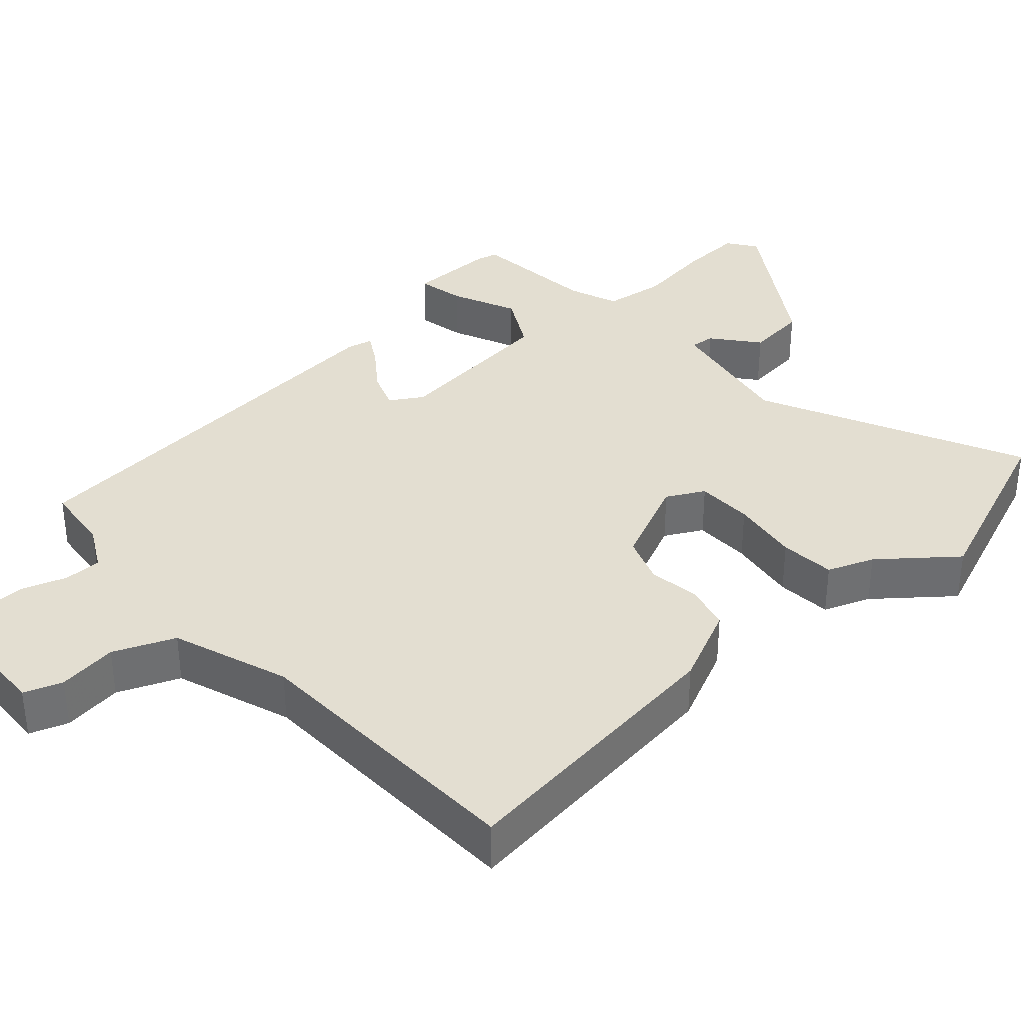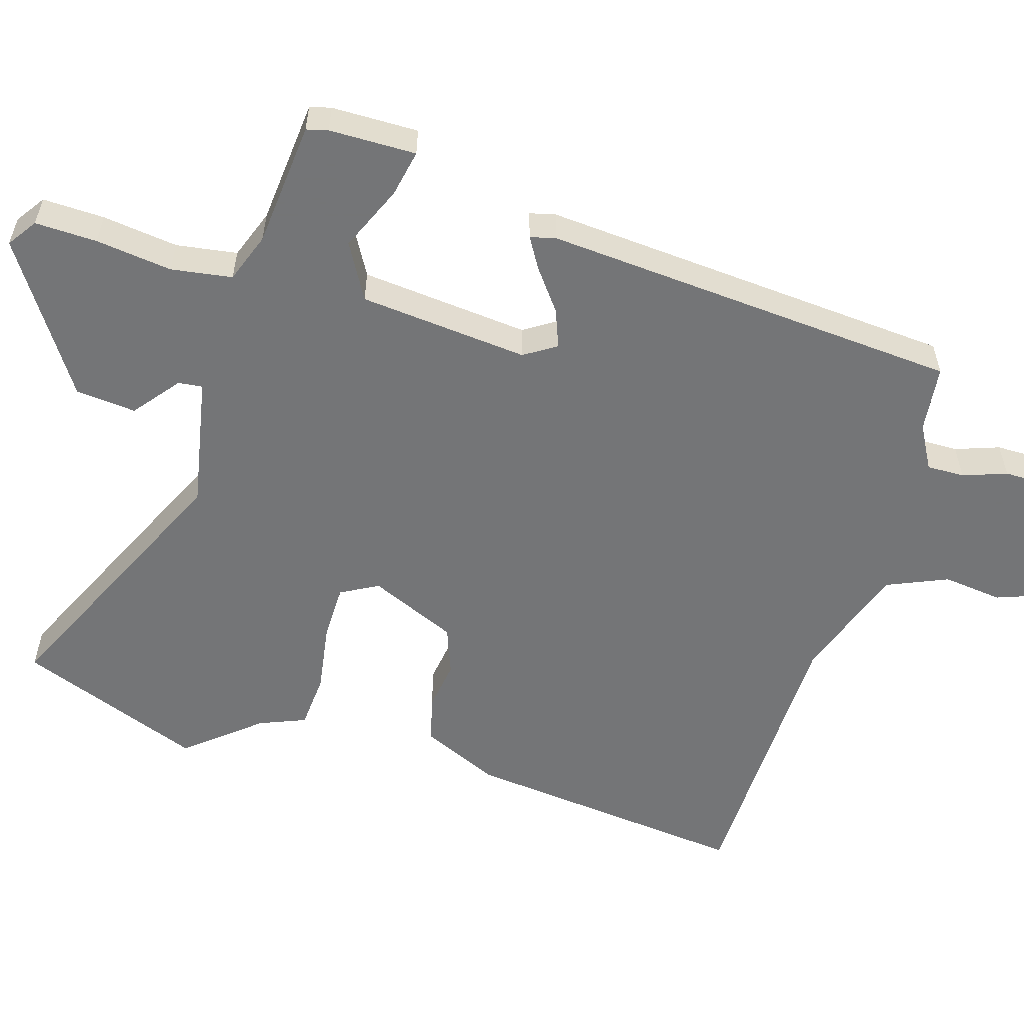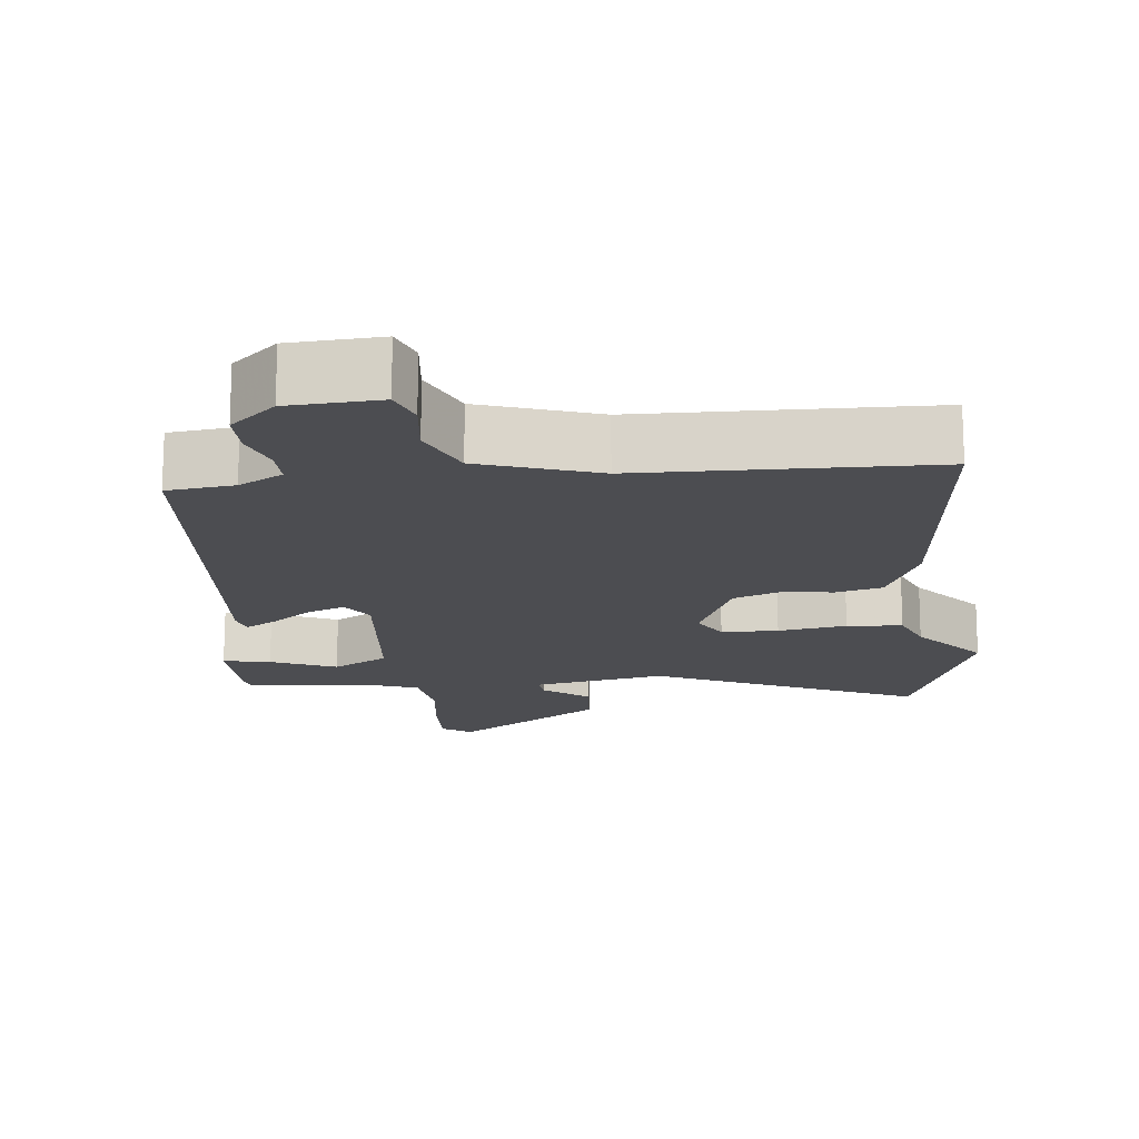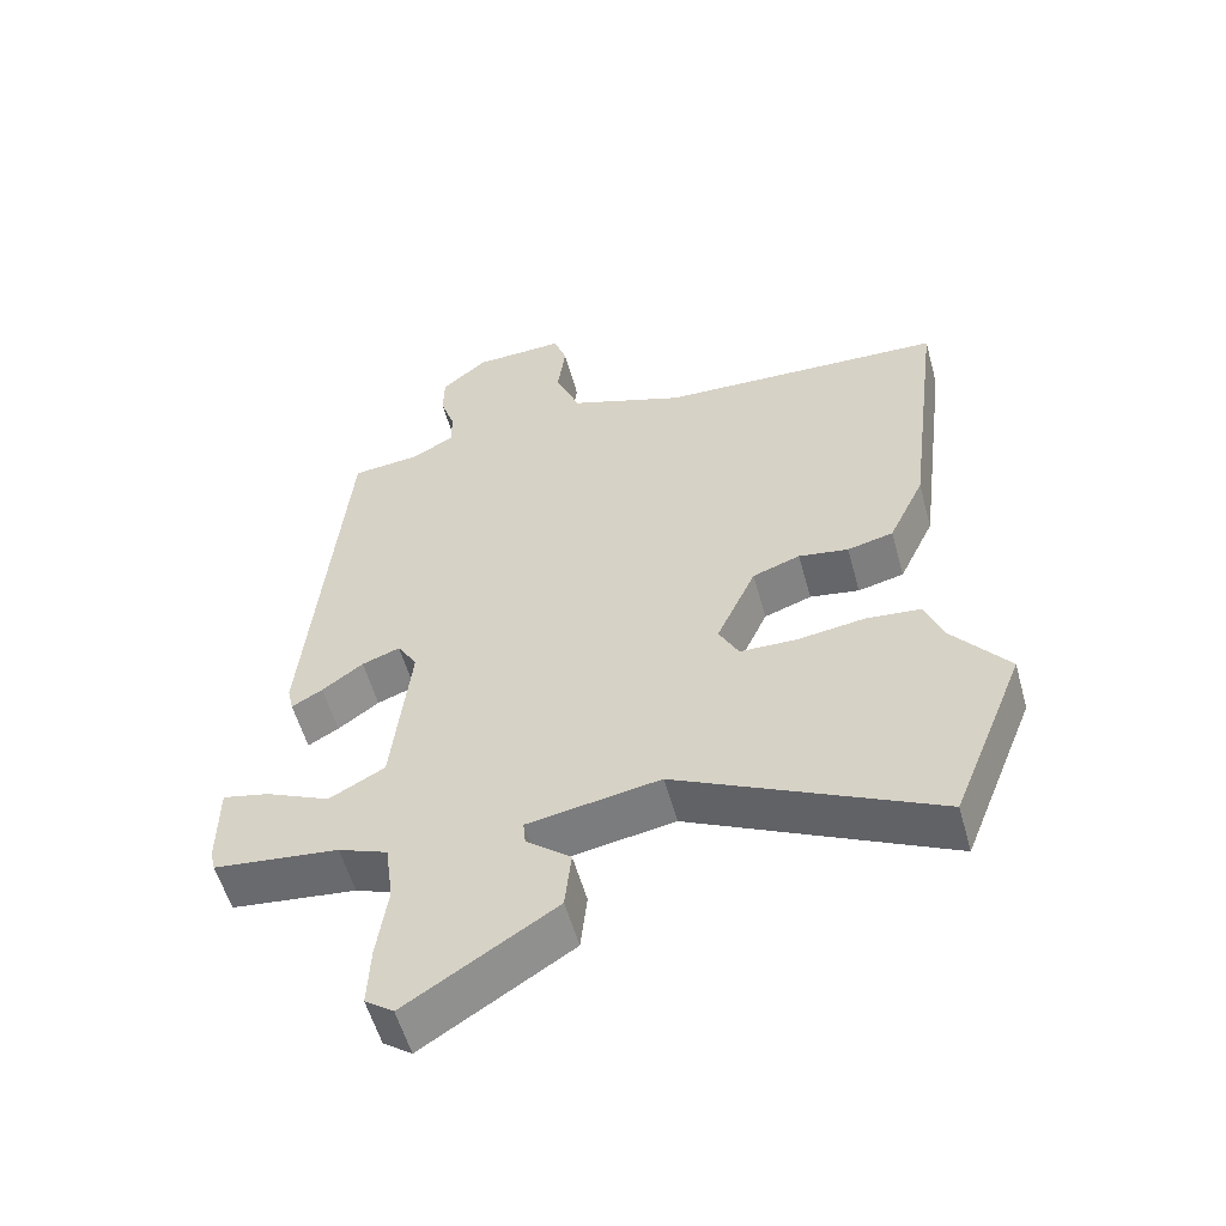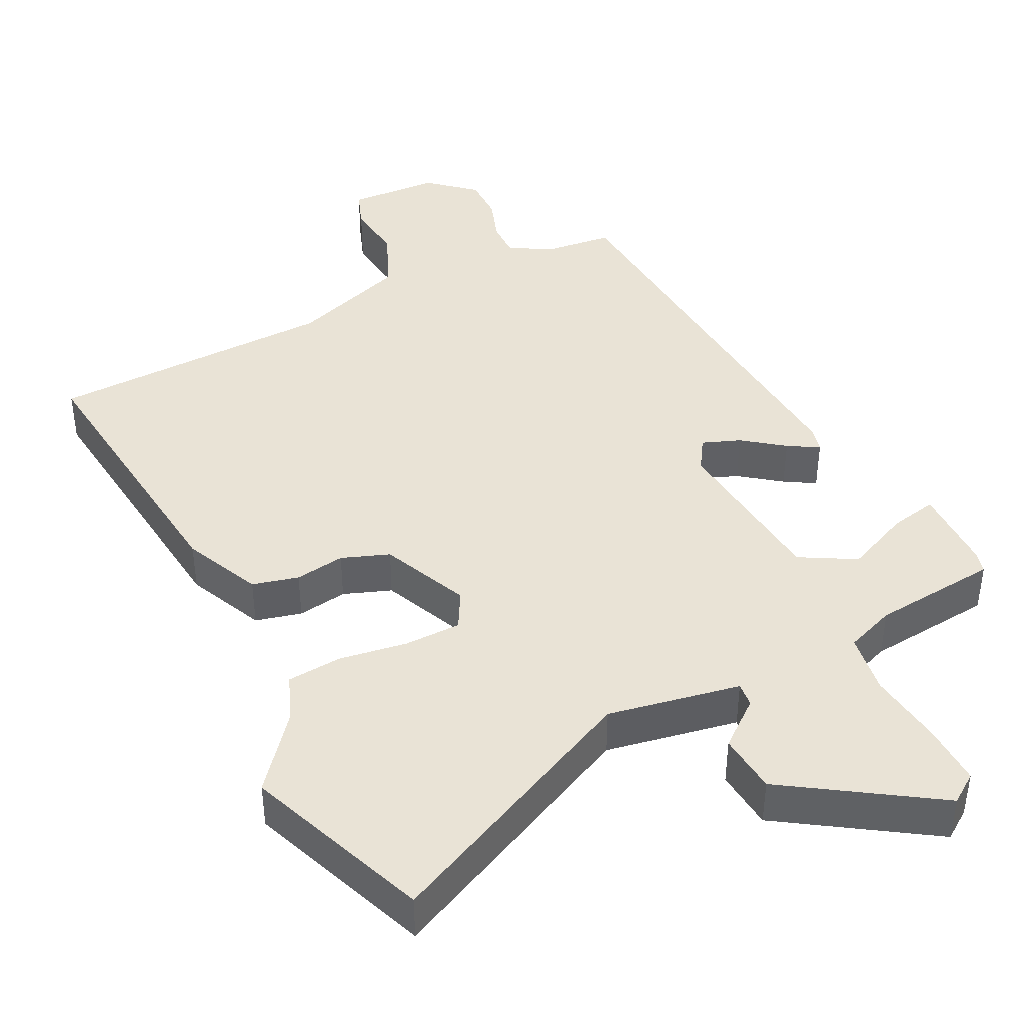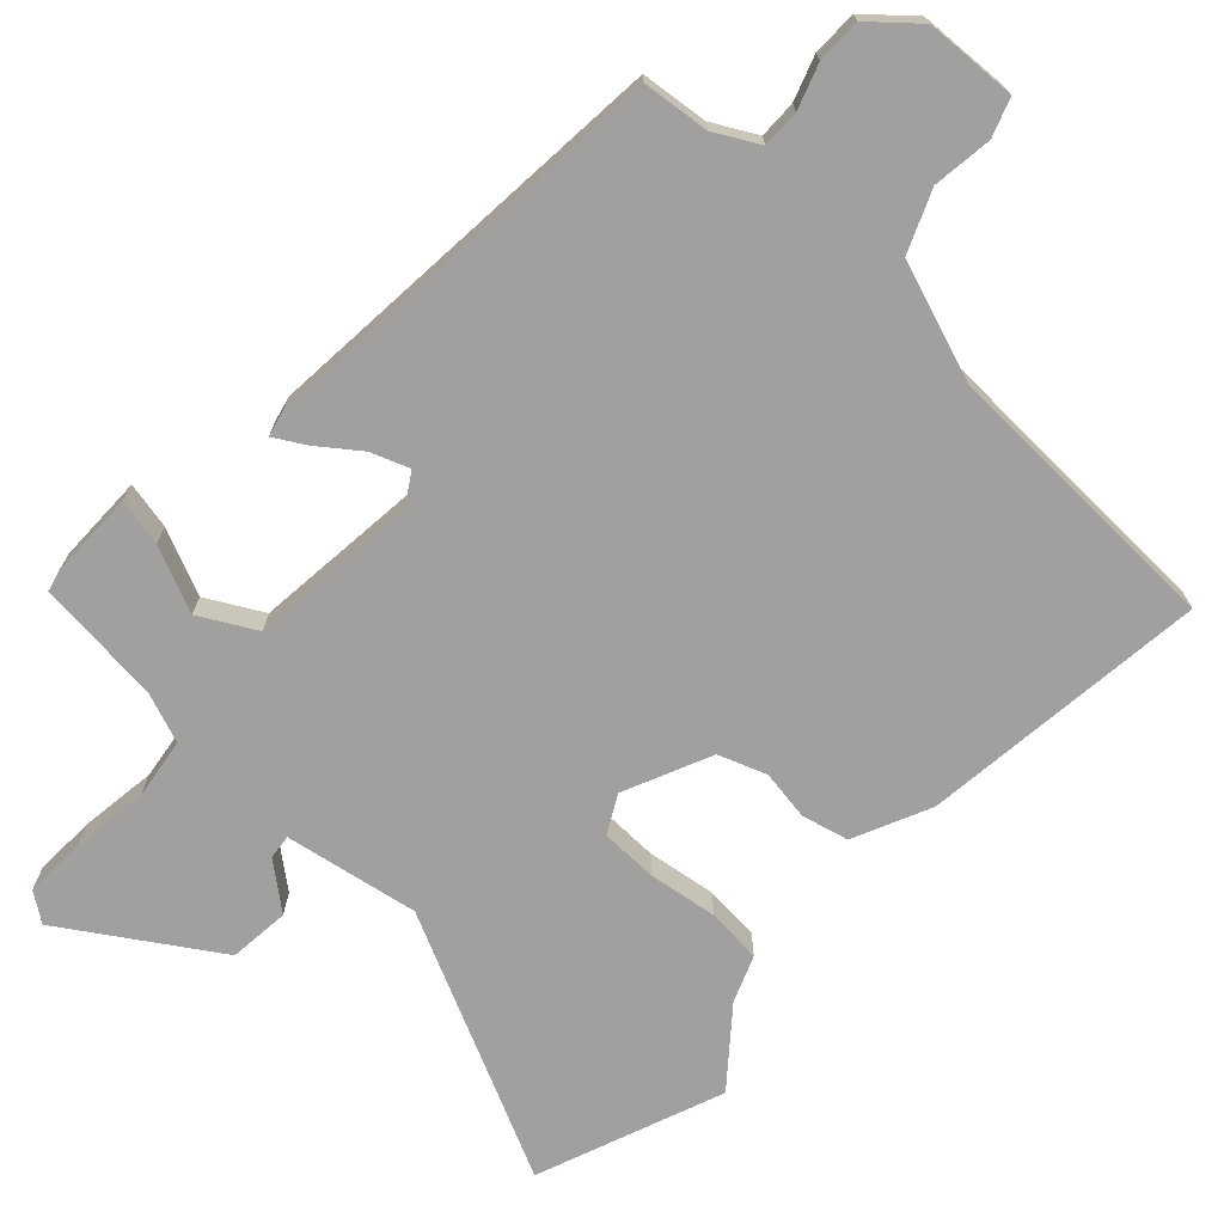
<metadata>
{"format":"obj","ext":"obj","renderer":"f3d","projection":"perspective","resolution":1024,"background":"white","views":[{"elev":36.2,"azim":48.4,"up":"+Y"},{"elev":-56.4,"azim":-105.8,"up":"+Y"},{"elev":-16.2,"azim":7.2,"up":"+Y"},{"elev":-55.6,"azim":15.4,"up":"+Z"},{"elev":42.1,"azim":154.3,"up":"+Y"},{"elev":-71.8,"azim":-42.4,"up":"+Y"}]}
</metadata>
<code>
v -0.514 0.07 -0.461
v -0.521 0.07 -0.432
v -0.52 0.07 -0.314
v -0.456 0.07 -0.328
v -0.368 0.07 -0.368
v -0.292 0.07 -0.327
v -0.266 0.07 -0.098
v -0.293 0.07 -0.054
v -0.345 0.07 -0.073
v -0.401 0.07 -0.114
v -0.443 0.07 -0.138
v -0.451 0.07 -0.103
v -0.398 0.07 0.464
v -0.307 0.07 0.473
v -0.247 0.07 0.505
v -0.247 0.07 0.556
v -0.267 0.07 0.616
v -0.266 0.07 0.677
v -0.204 0.07 0.73
v -0.08 0.07 0.735
v -0.062 0.07 0.683
v -0.073 0.07 0.602
v -0.039 0.07 0.519
v 0.119 0.07 0.462
v 0.512 0.07 0.446
v 0.463 0.07 0.056
v 0.414 0.07 -0.048
v 0.351 0.07 -0.063
v 0.283 0.07 -0.052
v 0.218 0.07 -0.075
v 0.164 0.07 -0.193
v 0.191 0.07 -0.244
v 0.268 0.07 -0.246
v 0.361 0.07 -0.233
v 0.436 0.07 -0.24
v 0.46 0.07 -0.303
v 0.539 0.07 -0.402
v 0.439 0.07 -0.652
v 0.084 0.07 -0.479
v -0.097 0.07 -0.51
v -0.094 0.07 -0.543
v -0.033 0.07 -0.593
v -0.042 0.07 -0.675
v -0.245 0.07 -0.804
v -0.284 0.07 -0.776
v -0.28 0.07 -0.692
v -0.265 0.07 -0.589
v -0.276 0.07 -0.506
v -0.343 0.07 -0.48
v -0.514 0 -0.461
v -0.521 0 -0.432
v -0.52 0 -0.314
v -0.456 0 -0.328
v -0.368 0 -0.368
v -0.292 0 -0.327
v -0.266 0 -0.098
v -0.293 0 -0.054
v -0.345 0 -0.073
v -0.401 0 -0.114
v -0.443 0 -0.138
v -0.451 0 -0.103
v -0.398 0 0.464
v -0.307 0 0.473
v -0.247 0 0.505
v -0.247 0 0.556
v -0.267 0 0.616
v -0.266 0 0.677
v -0.204 0 0.73
v -0.08 0 0.735
v -0.062 0 0.683
v -0.073 0 0.602
v -0.039 0 0.519
v 0.119 0 0.462
v 0.512 0 0.446
v 0.463 0 0.056
v 0.414 0 -0.048
v 0.351 0 -0.063
v 0.283 0 -0.052
v 0.218 0 -0.075
v 0.164 0 -0.193
v 0.191 0 -0.244
v 0.268 0 -0.246
v 0.361 0 -0.233
v 0.436 0 -0.24
v 0.46 0 -0.303
v 0.539 0 -0.402
v 0.439 0 -0.652
v 0.084 0 -0.479
v -0.097 0 -0.51
v -0.094 0 -0.543
v -0.033 0 -0.593
v -0.042 0 -0.675
v -0.245 0 -0.804
v -0.284 0 -0.776
v -0.28 0 -0.692
v -0.265 0 -0.589
v -0.276 0 -0.506
v -0.343 0 -0.48
f 45 46 47
f 44 45 47
f 43 44 47
f 42 43 47
f 41 42 47
f 40 41 47 48
f 39 40 48 49
f 36 37 38 39
f 49 1 2
f 39 49 2
f 36 39 2
f 35 36 2
f 34 35 2
f 33 34 2
f 27 28 29
f 26 27 29
f 25 26 29
f 24 25 29
f 23 24 29 30
f 20 21 22
f 19 20 22
f 18 19 22
f 17 18 22
f 16 17 22
f 15 16 22 23
f 23 30 31
f 15 23 31
f 14 15 31
f 12 13 14
f 11 12 14
f 10 11 14
f 9 10 14
f 2 3 4 5
f 32 33 2 5
f 31 32 5 6
f 8 9 14
f 7 8 14 31
f 6 7 31
f 96 95 94
f 96 94 93
f 96 93 92
f 96 92 91
f 96 91 90
f 97 96 90 89
f 98 97 89 88
f 88 87 86 85
f 51 50 98
f 51 98 88
f 51 88 85
f 51 85 84
f 51 84 83
f 51 83 82
f 78 77 76
f 78 76 75
f 78 75 74
f 78 74 73
f 79 78 73 72
f 71 70 69
f 71 69 68
f 71 68 67
f 71 67 66
f 71 66 65
f 72 71 65 64
f 80 79 72
f 80 72 64
f 80 64 63
f 63 62 61
f 63 61 60
f 63 60 59
f 63 59 58
f 54 53 52 51
f 54 51 82 81
f 55 54 81 80
f 63 58 57
f 80 63 57 56
f 80 56 55
f 1 50 51 2
f 2 51 52 3
f 3 52 53 4
f 4 53 54 5
f 5 54 55 6
f 6 55 56 7
f 7 56 57 8
f 8 57 58 9
f 9 58 59 10
f 10 59 60 11
f 11 60 61 12
f 12 61 62 13
f 13 62 63 14
f 14 63 64 15
f 15 64 65 16
f 16 65 66 17
f 17 66 67 18
f 18 67 68 19
f 19 68 69 20
f 20 69 70 21
f 21 70 71 22
f 22 71 72 23
f 23 72 73 24
f 24 73 74 25
f 25 74 75 26
f 26 75 76 27
f 27 76 77 28
f 28 77 78 29
f 29 78 79 30
f 30 79 80 31
f 31 80 81 32
f 32 81 82 33
f 33 82 83 34
f 34 83 84 35
f 35 84 85 36
f 36 85 86 37
f 37 86 87 38
f 38 87 88 39
f 39 88 89 40
f 40 89 90 41
f 41 90 91 42
f 42 91 92 43
f 43 92 93 44
f 44 93 94 45
f 45 94 95 46
f 46 95 96 47
f 47 96 97 48
f 48 97 98 49
f 49 98 50 1

</code>
